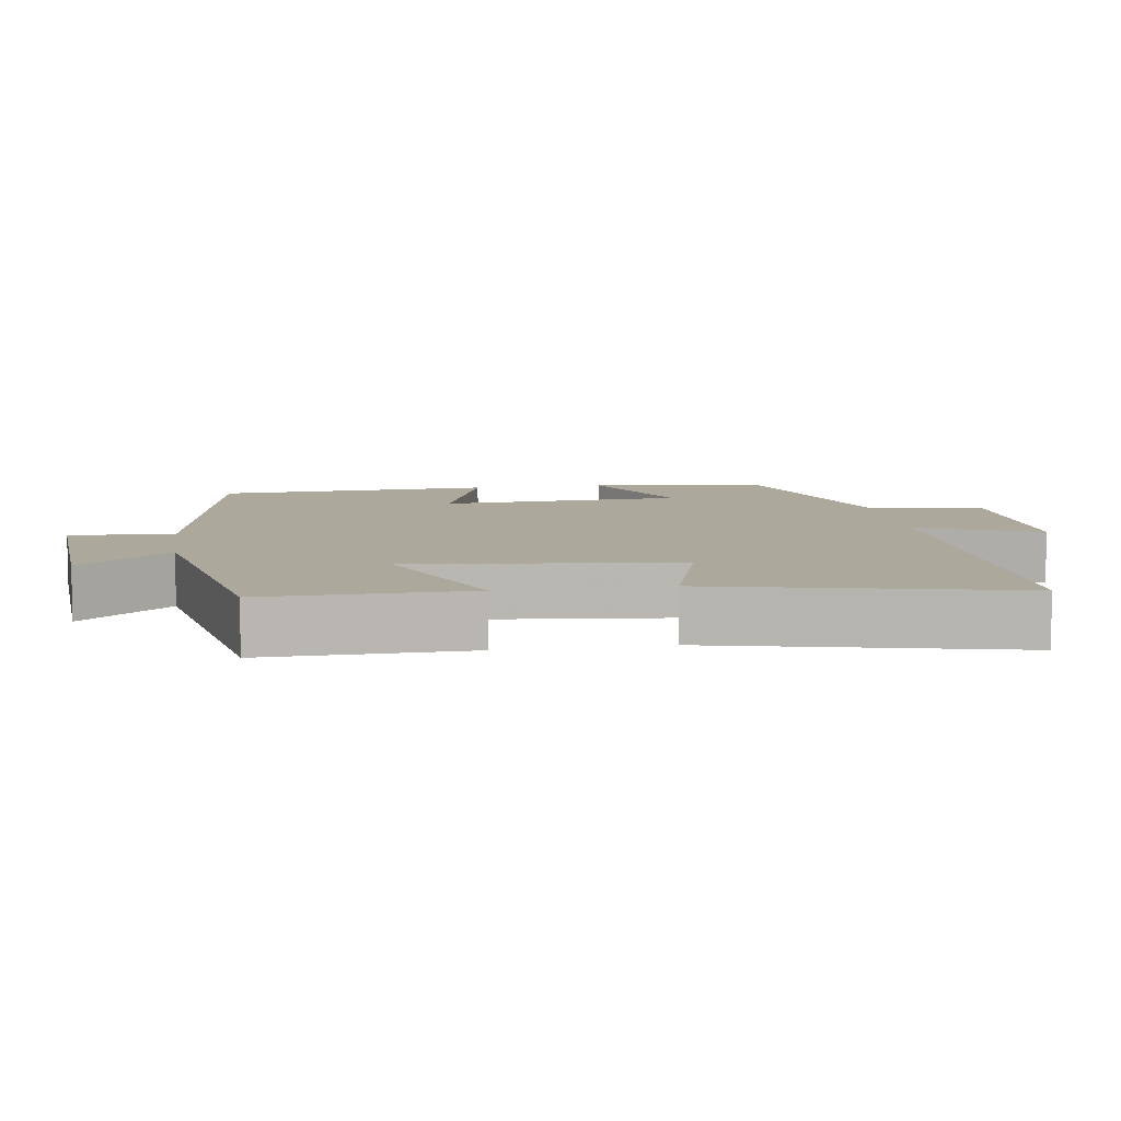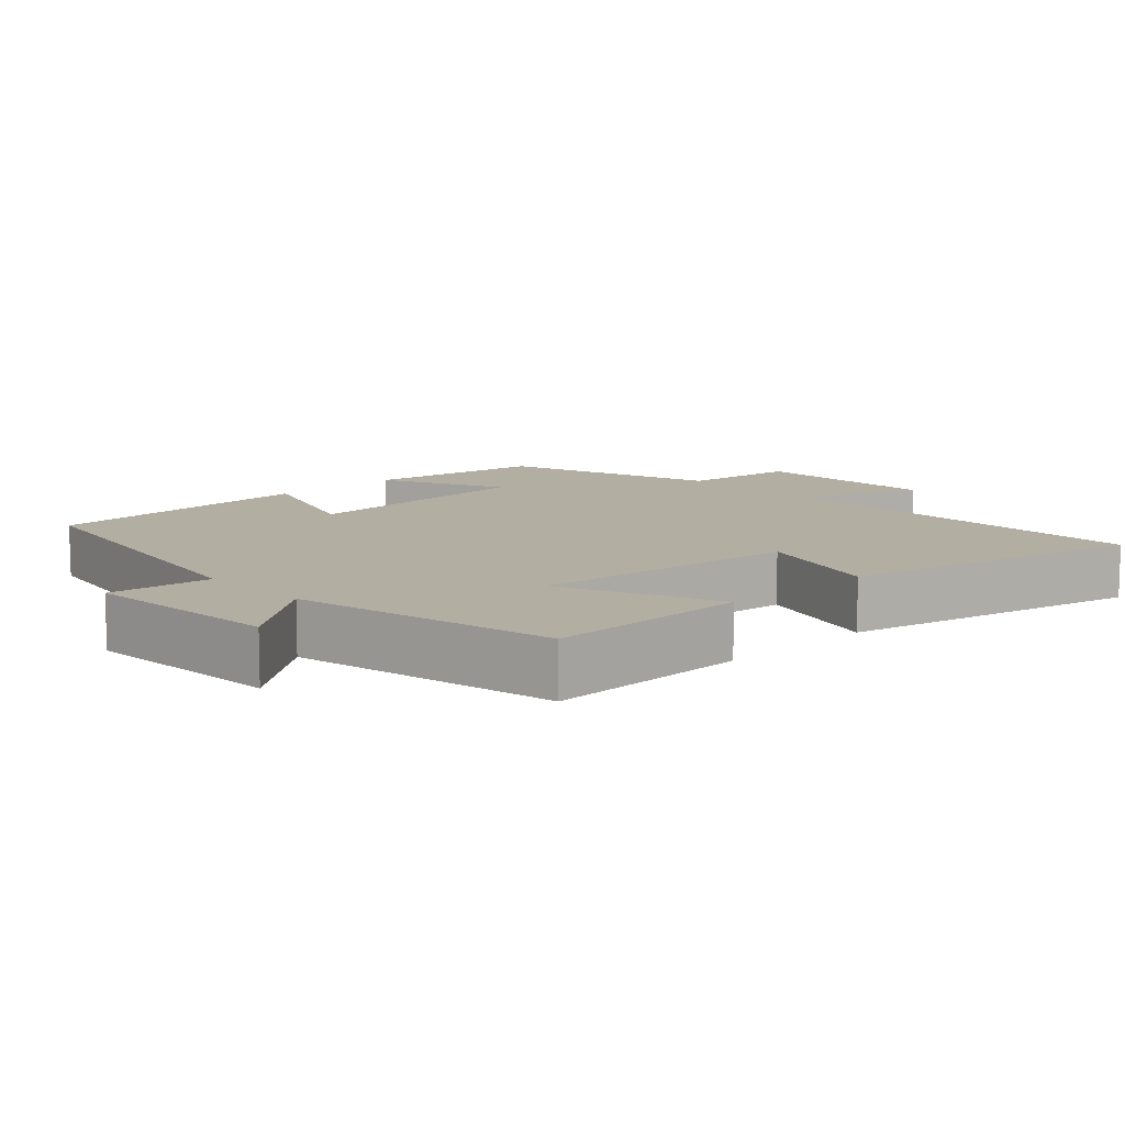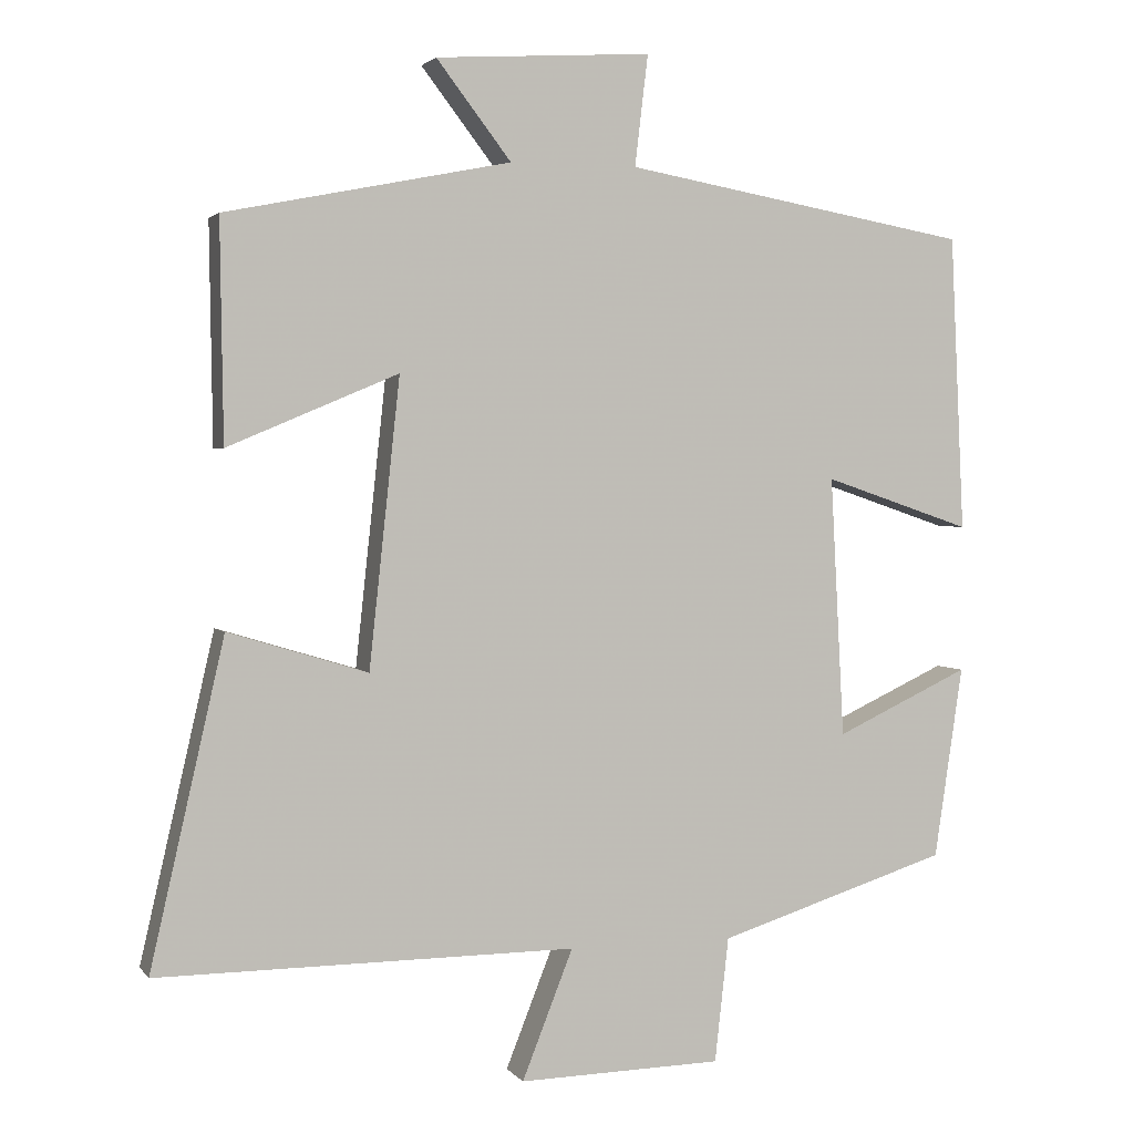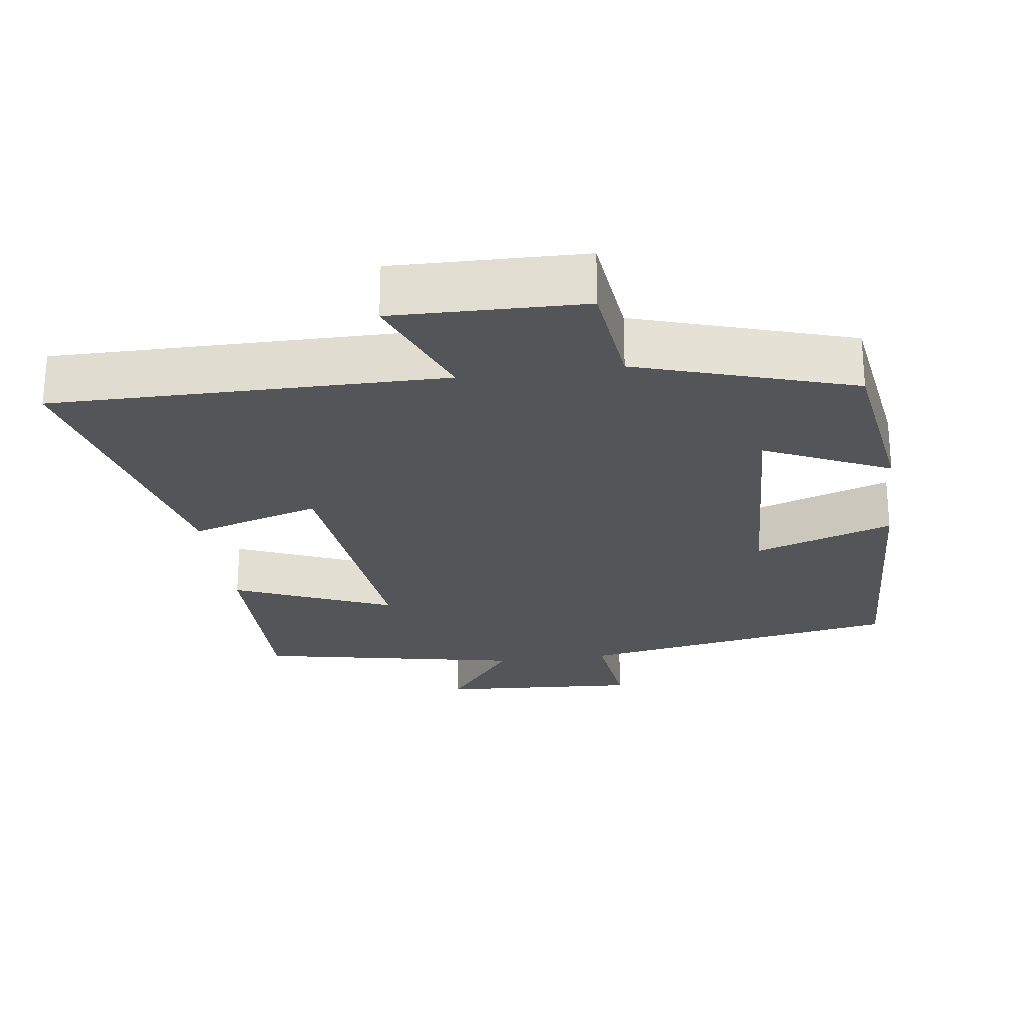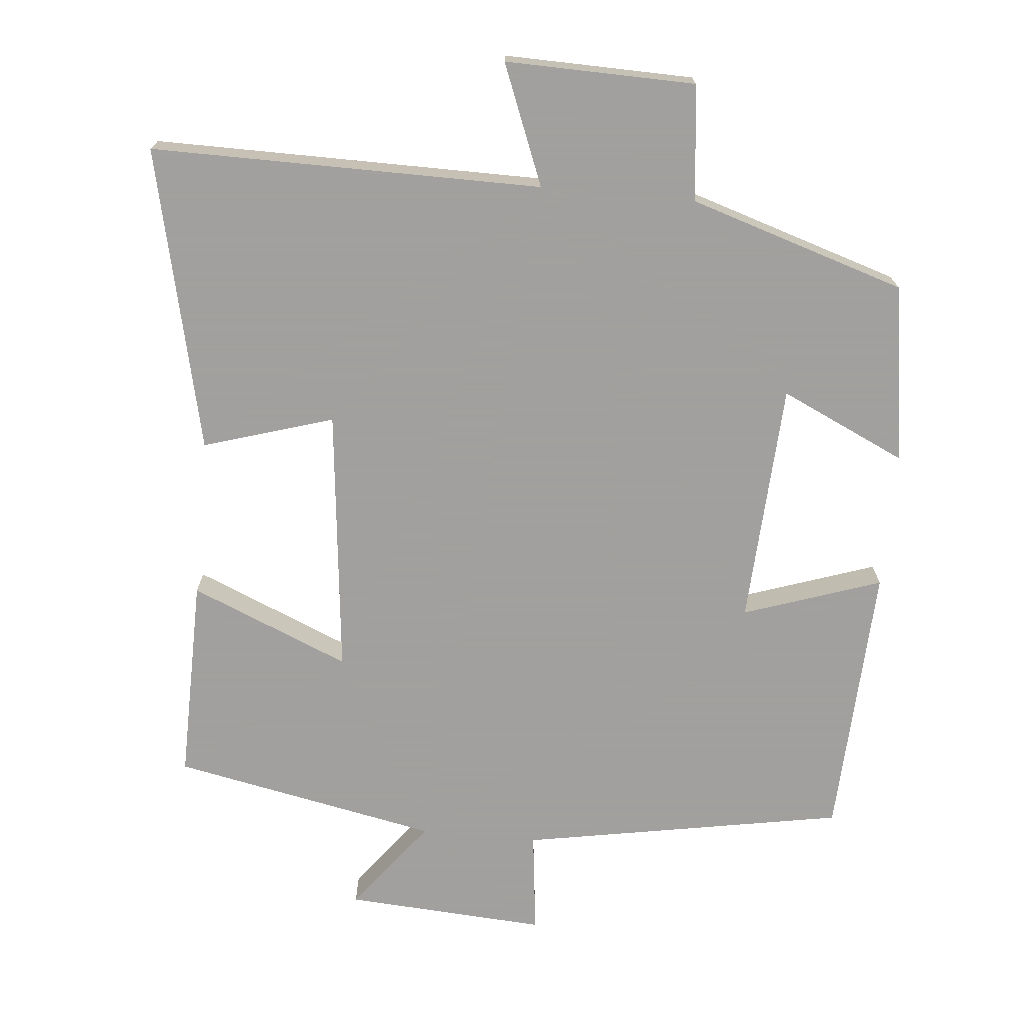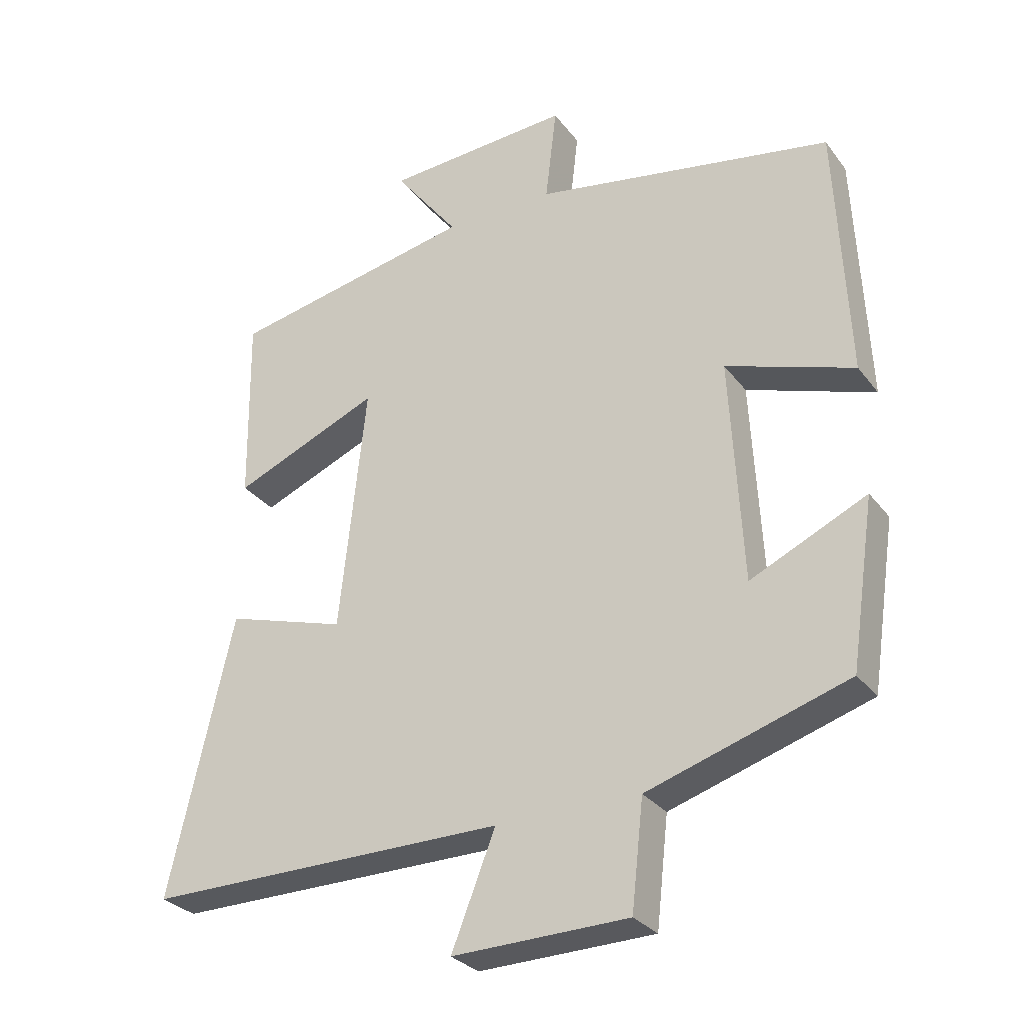
<metadata>
{"format":"obj","ext":"obj","renderer":"f3d","projection":"perspective","resolution":1024,"background":"white","views":[{"elev":8.5,"azim":81.4,"up":"+Y"},{"elev":10.7,"azim":46.6,"up":"+Y"},{"elev":2.5,"azim":161.5,"up":"+Z"},{"elev":-24.8,"azim":-172.1,"up":"+Y"},{"elev":-71.9,"azim":174.7,"up":"+Y"},{"elev":-29.5,"azim":-150.1,"up":"+Z"}]}
</metadata>
<code>
v 0.596 0.07 -0.503
v 0.053 0.07 -0.5
v 0.119 0.07 -0.667
v -0.145 0.07 -0.661
v -0.163 0.07 -0.5
v -0.463 0.07 -0.405
v -0.5 0.07 -0.156
v -0.326 0.07 -0.237
v -0.308 0.07 0.101
v -0.5 0.07 0.036
v -0.482 0.07 0.42
v -0.032 0.07 0.5
v -0.049 0.07 0.644
v 0.231 0.07 0.626
v 0.134 0.07 0.5
v 0.504 0.07 0.426
v 0.5 0.07 0.141
v 0.279 0.07 0.234
v 0.319 0.07 -0.138
v 0.5 0.07 -0.083
v 0.596 0 -0.503
v 0.053 0 -0.5
v 0.119 0 -0.667
v -0.145 0 -0.661
v -0.163 0 -0.5
v -0.463 0 -0.405
v -0.5 0 -0.156
v -0.326 0 -0.237
v -0.308 0 0.101
v -0.5 0 0.036
v -0.482 0 0.42
v -0.032 0 0.5
v -0.049 0 0.644
v 0.231 0 0.626
v 0.134 0 0.5
v 0.504 0 0.426
v 0.5 0 0.141
v 0.279 0 0.234
v 0.319 0 -0.138
v 0.5 0 -0.083
f 19 20 1 2
f 18 19 2
f 15 16 17 18
f 15 18 2
f 12 13 14 15
f 11 12 15
f 10 11 15
f 9 10 15
f 8 9 15 2
f 7 8 2
f 6 7 2
f 5 6 2
f 2 3 4 5
f 22 21 40 39
f 22 39 38
f 38 37 36 35
f 22 38 35
f 35 34 33 32
f 35 32 31
f 35 31 30
f 35 30 29
f 22 35 29 28
f 22 28 27
f 22 27 26
f 22 26 25
f 25 24 23 22
f 1 21 22 2
f 2 22 23 3
f 3 23 24 4
f 4 24 25 5
f 5 25 26 6
f 6 26 27 7
f 7 27 28 8
f 8 28 29 9
f 9 29 30 10
f 10 30 31 11
f 11 31 32 12
f 12 32 33 13
f 13 33 34 14
f 14 34 35 15
f 15 35 36 16
f 16 36 37 17
f 17 37 38 18
f 18 38 39 19
f 19 39 40 20
f 20 40 21 1

</code>
